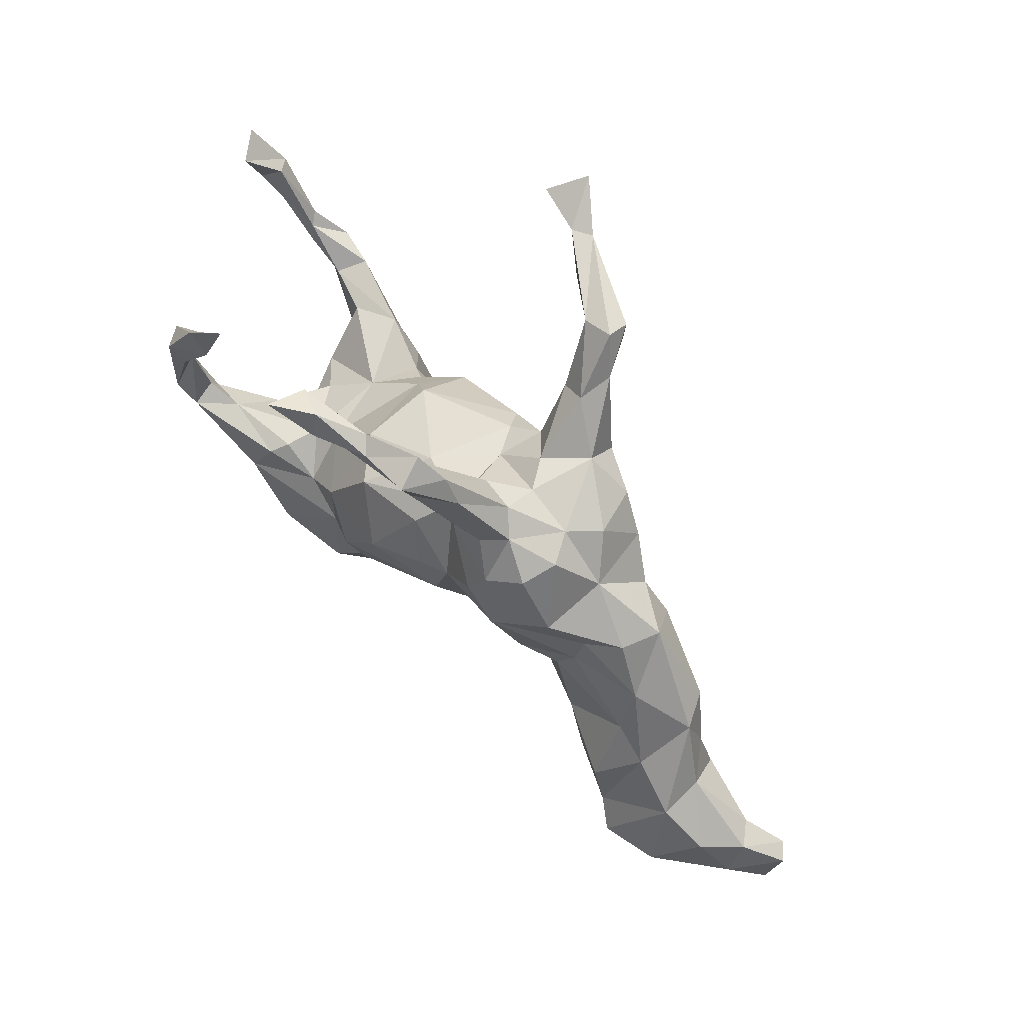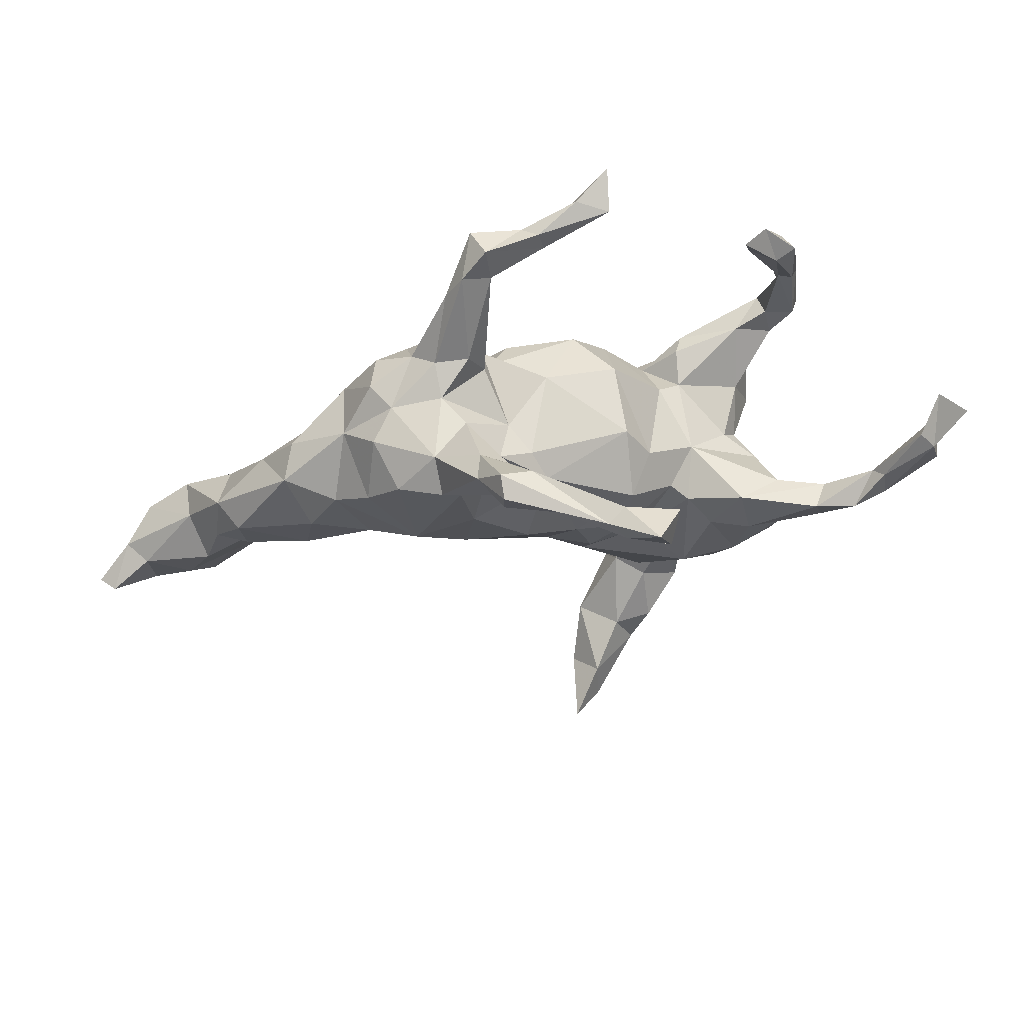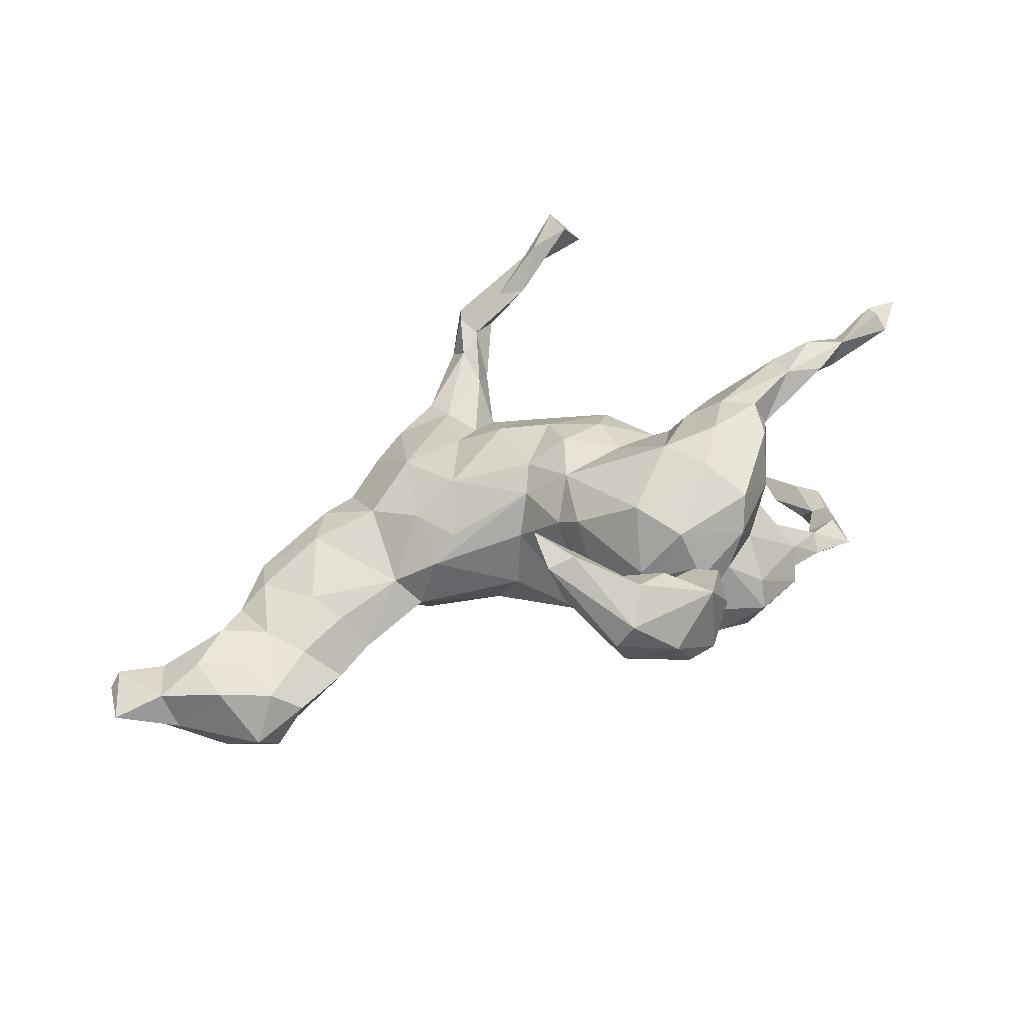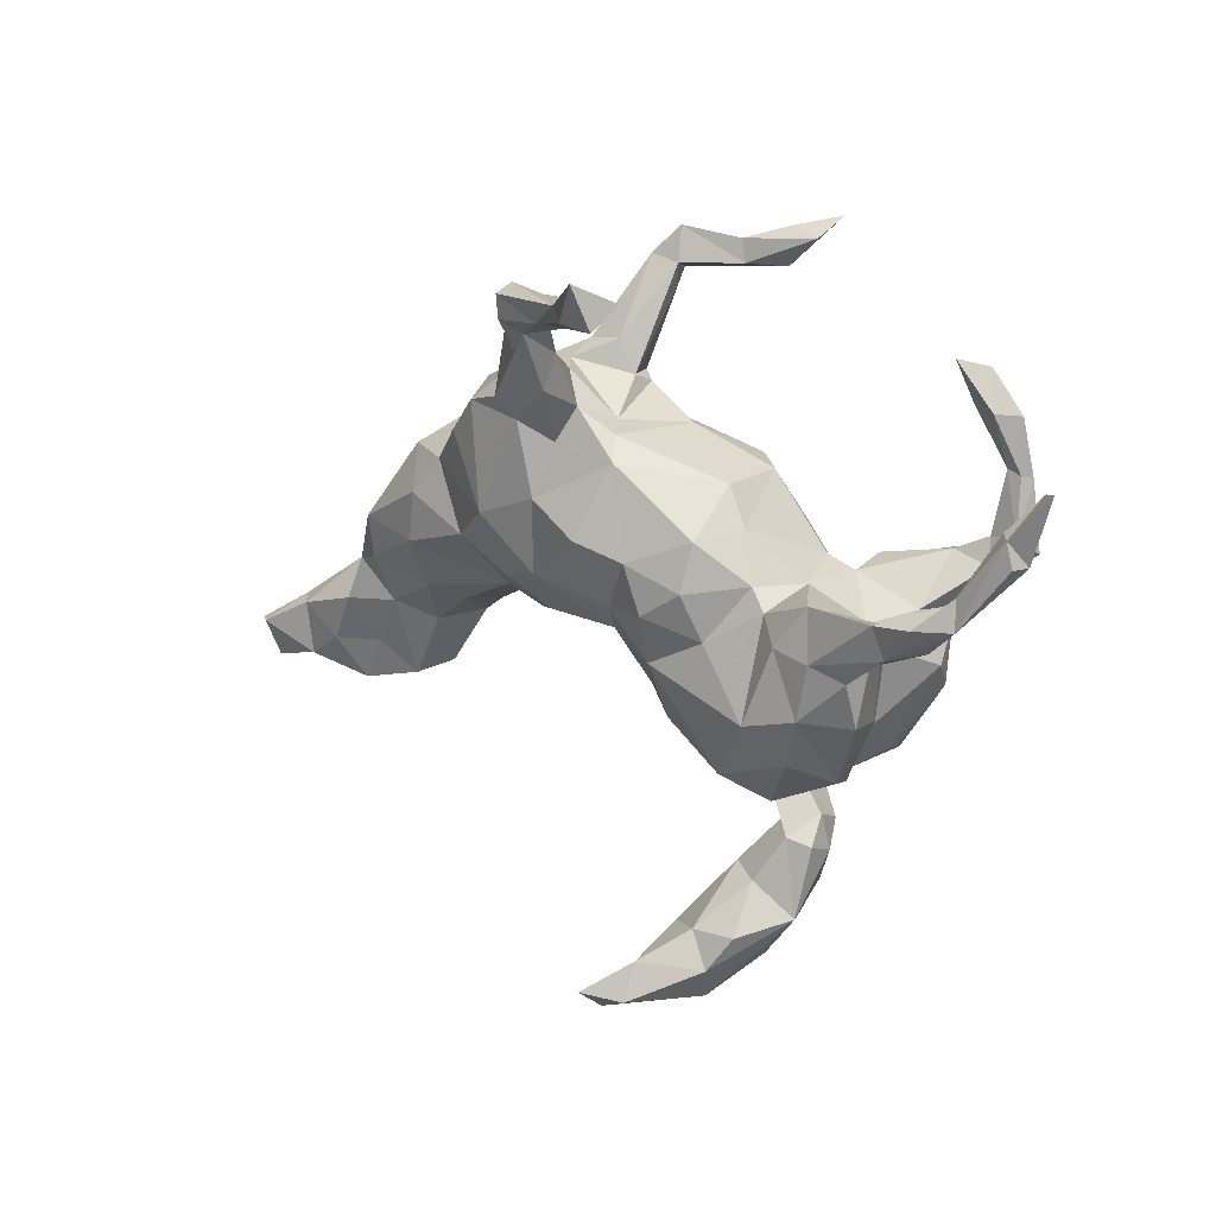
<metadata>
{"format":"obj","ext":"obj","renderer":"f3d","projection":"perspective","resolution":1024,"background":"white","views":[{"elev":66.6,"azim":48.7,"up":"+Y"},{"elev":65.1,"azim":172.6,"up":"+Y"},{"elev":-63.1,"azim":-162.2,"up":"+Y"},{"elev":17.0,"azim":-143.0,"up":"+Y"}]}
</metadata>
<code>
v 0.8748 -0.2217 -0.03361
v 0.8153 -0.2434 0.05082
v 0.8113 -0.1766 0.01593
v 0.8632 -0.2978 -0.007236
v 0.8479 -0.2178 -0.05921
v 0.7618 -0.278 0.05744
v 0.7756 -0.1789 -0.02474
v 0.7597 -0.1548 0.08169
v 0.7698 -0.2772 -0.01498
v 0.6779 -0.1043 0.09806
v 0.6753 -0.08524 0.01988
v 0.6091 0.02426 -0.0129
v 0.701 -0.2429 0.145
v 0.4709 0.1705 -0.05379
v 0.5855 -0.04696 0.08083
v 0.5735 0.02839 -0.07354
v 0.6508 -0.1423 -0.04643
v 0.6012 -0.2552 0.1679
v 0.6225 -0.06384 -0.03874
v 0.6542 -0.3045 0.002248
v 0.695 -0.2277 -0.03409
v 0.5128 0.08678 0.03702
v 0.4464 0.01069 -0.1084
v 0.381 0.1655 -0.1033
v 0.4502 0.1759 0.01695
v 0.6165 -0.2259 -0.003761
v 0.5638 -0.04514 -0.06961
v 0.5691 -0.1397 -0.01422
v 0.4713 -0.09 -0.03541
v 0.4318 0.1006 -0.1152
v 0.3969 0.1669 0.06029
v 0.5176 -0.009813 0.0724
v 0.2986 0.312 -0.06816
v 0.3204 0.2288 -0.1371
v 0.5289 -0.1261 0.1403
v 0.3513 0.2506 -0.01239
v 0.6186 -0.3131 0.1203
v 0.2395 0.107 -0.1697
v 0.26 0.3271 -0.01178
v 0.5067 -0.1735 0.03135
v 0.5672 -0.2891 0.04195
v 0.2932 0.3185 0.04071
v 0.3428 0.2096 0.09919
v 0.5574 -0.2165 0.142
v 0.3261 0.04447 -0.1164
v 0.5256 -0.2709 0.09604
v 0.3884 0.09732 0.07299
v 0.4582 -0.165 0.1087
v 0.2124 0.3461 0.07745
v 0.09167 0.5016 -0.2995
v 0.1293 0.4472 -0.2297
v 0.4263 -0.1172 0.01107
v 0.1942 0.3529 -0.1326
v 0.2772 0.3018 0.1023
v 0.2647 0.2903 -0.1567
v 0.1885 0.3109 -0.1875
v 0.09278 0.5141 -0.2589
v 0.0913 0.4615 -0.2955
v 0.1547 0.2739 -0.1746
v 0.2181 0.2669 0.1386
v 0.03812 0.4998 -0.2522
v 0.3971 -0.1259 0.08255
v 0.1174 0.4222 -0.1724
v 0.1761 0.3348 0.1134
v 0.1011 0.4027 -0.2429
v 0.3546 0.02694 0.08385
v 0.1731 0.3714 0.04535
v 0.1422 0.4574 0.1284
v 0.2812 0.02025 0.1114
v 0.1113 0.5071 0.1292
v 0.08756 0.5354 0.2046
v 0.169 0.3486 -0.01509
v 0.1313 0.3439 -0.0677
v 0.1125 0.378 0.04227
v 0.06666 0.5547 0.1503
v 0.2353 -0.0135 -0.1074
v 0.06583 0.4372 -0.2662
v 0.07912 0.3345 -0.2002
v 0.06997 0.393 -0.1802
v -0.0014 0.4689 -0.3208
v 0.31 -0.06416 -0.00807
v 0.0601 0.4948 0.1333
v 0.2776 -0.06526 0.05274
v 0.07311 0.4501 0.1476
v -0.1016 0.4914 -0.391
v 0.08401 0.3197 0.04855
v 0.1146 0.314 0.1219
v 0.05156 0.2662 -0.04283
v -0.05343 0.4668 -0.3152
v 0.1064 0.2376 -0.1378
v 0.1876 0.2051 0.1541
v 0.08393 0.4801 0.1862
v 0.07644 0.297 -0.1181
v 0.1317 0.1459 -0.1659
v -0.07422 0.5112 -0.371
v 0.2465 0.136 0.1501
v 0.136 -0.01549 0.1126
v -0.1038 0.52 -0.3471
v 0.1697 -0.0675 -0.07035
v -0.04018 0.4973 0.1809
v -0.03057 0.5375 0.1842
v 0.06845 0.268 0.08539
v 0.03522 0.09649 -0.1875
v -0.1492 0.559 -0.427
v -0.1741 0.4874 -0.4107
v 0.0828 0.3024 0.09214
v 0.121 0.1353 0.1489
v -0.003095 0.5228 0.207
v -0.1935 0.5253 -0.3664
v 0.01669 0.2547 -0.09768
v 0.2188 -0.0836 -0.02889
v 0.04343 -0.08019 -0.03681
v 0.148 0.01217 -0.1449
v 0.03213 0.2164 0.1445
v -0.09427 0.5183 0.2471
v -0.1029 0.5601 0.2292
v -0.1652 0.5743 0.2818
v -0.1595 0.5448 0.2102
v -0.09664 0.4921 0.2242
v -0.008552 -0.0144 -0.1475
v 0.06669 0.1325 0.1725
v -0.03058 0.2542 0.05265
v 0.1033 0.05727 0.1621
v -0.05906 0.07269 -0.1779
v -0.09652 0.003921 0.2197
v -0.007865 0.2187 -0.1351
v -0.09752 0.1938 0.1598
v 0.007732 -0.06106 -0.1103
v -0.08895 -0.009454 -0.1746
v -0.02723 0.09663 0.2055
v -0.04517 -0.1553 -0.07762
v 0.08086 -0.07013 0.06419
v -0.1692 0.1917 -0.04518
v -0.04336 -0.1605 0.1259
v -0.06846 -0.05752 0.1963
v -0.1687 0.1184 -0.1432
v -0.08511 -0.2002 -0.09087
v -0.1586 0.03632 -0.1644
v -0.2126 0.1283 -0.06436
v -0.1659 0.1909 0.08817
v -0.1661 0.08082 0.1933
v -0.08076 -0.09642 -0.1411
v -0.252 0.05169 -0.1014
v -0.2037 -0.2639 -0.1176
v -0.08075 -0.2336 0.07417
v -0.09733 -0.1001 0.1915
v -0.1868 -0.0428 -0.1407
v -0.3052 0.04822 -0.02311
v -0.2614 0.0622 0.1005
v -0.2849 0.01821 -0.1171
v -0.2802 -0.1529 -0.1686
v -0.419 0.3808 0.2116
v -0.06225 -0.6153 -0.301
v -0.1784 -0.3051 -0.006854
v -0.3086 0.05349 0.1846
v -0.3812 0.05392 -0.1441
v -0.437 0.3092 0.2417
v -0.07067 -0.6562 -0.2494
v -0.1157 -0.5758 -0.219
v -0.3221 0.04509 0.2175
v -0.2444 -0.003743 0.1808
v -0.2184 -0.3078 0.01002
v -0.1684 -0.05198 0.1919
v -0.2068 -0.242 0.1889
v -0.4644 0.3673 0.2488
v -0.4865 0.2995 0.2185
v -0.3263 -0.0203 -0.1542
v -0.3568 -0.03158 0.2412
v -0.1631 -0.1999 0.204
v -0.2697 -0.3116 -0.06338
v -0.07299 -0.6236 -0.1712
v -0.09828 -0.5548 -0.08069
v -0.1877 -0.2916 0.1326
v -0.1797 -0.4467 -0.02271
v -0.304 0.03702 0.1189
v -0.2341 -0.4586 -0.05972
v -0.3831 -0.01554 0.02617
v -0.1367 -0.6615 -0.07585
v -0.5053 0.291 0.278
v -0.115 -0.6386 -0.2493
v -0.2014 -0.599 -0.1428
v -0.4376 -0.03407 -0.02031
v -0.1372 -0.6217 -0.02616
v -0.2749 -0.1501 0.236
v -0.3787 -0.1261 -0.1665
v -0.5041 0.2102 0.2388
v -0.2371 -0.3669 0.04565
v -0.1687 -0.5345 -0.1343
v -0.3992 -0.03043 -0.1687
v -0.2609 -0.3085 0.1004
v -0.1667 -0.5164 0.01815
v -0.3456 -0.2125 -0.14
v -0.2398 -0.5389 -0.1207
v -0.277 -0.3835 -0.02809
v -0.5271 0.2971 0.2422
v -0.4808 0.2519 0.2667
v -0.2819 -0.3171 0.03016
v -0.4592 -0.05295 -0.1548
v -0.5182 0.05897 -0.1831
v -0.4301 0.07487 0.2088
v -0.4579 0.03858 -0.1093
v -0.4811 0.08236 0.2677
v -0.284 -0.2733 0.1724
v -0.4091 -0.05433 0.04138
v -0.4684 -0.03592 -0.1034
v -0.4404 -0.1473 -0.03501
v -0.4217 -0.008269 0.124
v -0.3299 -0.1894 0.223
v -0.4316 -0.04509 0.2143
v -0.4875 0.101 0.2245
v -0.3332 -0.2788 0.04487
v -0.1742 -0.6643 -0.1024
v -0.2333 -0.5381 0.0603
v -0.2395 -0.4208 0.07675
v -0.4974 0.05585 0.2058
v -0.3993 -0.2487 -0.07323
v -0.2977 -0.3799 0.08911
v -0.5309 0.2035 0.2352
v -0.4557 -0.09943 0.1392
v -0.4632 -0.1312 -0.1286
v -0.377 -0.2682 -0.01164
v -0.3106 -0.3508 0.02443
v -0.3835 -0.1942 0.03862
v -0.3731 -0.2601 0.159
v -0.4531 -0.01413 0.1847
v -0.2785 -0.4895 0.07475
v -0.2278 -0.6067 -0.00746
v -0.3205 -0.4144 0.03727
v -0.3201 -0.3947 -0.01736
v -0.4386 -0.1478 0.1858
v -0.5432 0.197 0.255
v -0.3077 -0.5138 -0.04423
v -0.5437 0.04446 -0.1323
v -0.383 -0.2462 0.1093
v -0.5972 0.02263 -0.1534
v -0.5349 0.004678 -0.174
v -0.5883 0.06635 -0.1951
v -0.6434 0.1185 -0.1617
v -0.5262 0.102 0.275
v -0.4937 0.02942 0.2367
v -0.5393 0.1052 0.2148
v -0.622 0.06706 -0.1341
v -0.5589 0.07474 0.2577
v -0.7015 0.2203 -0.1361
v -0.6273 0.1027 -0.1422
v -0.6505 0.06916 -0.1723
v -0.7207 0.2169 -0.1616
v -0.726 0.2077 -0.1061
v -0.776 0.2862 -0.1307
v -0.7328 0.1753 -0.1629
v -0.7412 0.1724 -0.1267
v -0.7373 0.2709 -0.08225
f 196 239 186
f 121 114 130
f 96 60 91
f 10 15 44
f 10 44 18
f 2 8 13
f 152 165 157
f 82 92 100
f 118 100 119
f 157 165 179
f 157 179 196
f 179 165 195
f 68 70 71
f 71 70 75
f 68 71 92
f 82 84 92
f 196 179 239
f 239 179 231
f 64 68 92
f 64 92 87
f 87 92 84
f 13 8 10
f 13 10 18
f 37 13 18
f 44 46 18
f 116 118 117
f 115 116 117
f 115 117 119
f 119 117 118
f 61 95 98
f 57 95 61
f 50 80 95
f 57 50 95
f 247 251 249
f 252 244 247
f 249 252 247
f 153 171 158
f 159 153 180
f 105 89 98
f 85 89 105
f 85 80 89
f 80 85 95
f 153 158 180
f 105 98 109
f 104 85 105
f 95 85 104
f 98 95 104
f 98 104 109
f 109 104 105
f 54 49 60
f 54 42 49
f 215 240 243
f 241 215 243
f 240 239 243
f 241 210 215
f 200 210 202
f 87 86 106
f 84 86 87
f 49 68 64
f 49 67 68
f 49 39 67
f 231 241 243
f 239 231 243
f 186 210 241
f 186 202 210
f 202 186 239
f 186 241 218
f 84 82 86
f 82 74 86
f 225 219 209
f 70 74 82
f 70 67 74
f 68 67 70
f 231 218 241
f 231 195 218
f 166 218 195
f 166 186 218
f 157 196 186
f 70 82 75
f 231 179 195
f 157 186 166
f 166 152 157
f 165 166 195
f 165 152 166
f 9 6 20
f 208 209 230
f 12 22 15
f 10 11 12
f 97 96 107
f 97 107 123
f 125 123 130
f 123 125 135
f 135 125 146
f 125 163 146
f 163 168 184
f 184 168 208
f 47 22 31
f 66 47 69
f 69 47 96
f 69 96 97
f 135 97 123
f 132 97 135
f 134 135 146
f 146 163 169
f 169 163 184
f 164 169 184
f 164 184 208
f 22 47 32
f 32 47 66
f 66 69 83
f 134 146 169
f 15 22 32
f 35 32 62
f 32 66 62
f 10 12 15
f 35 15 32
f 44 35 48
f 40 48 52
f 210 200 215
f 26 21 20
f 7 9 21
f 7 5 9
f 17 21 26
f 7 21 17
f 28 17 26
f 28 40 29
f 27 28 29
f 19 28 27
f 19 17 28
f 81 29 52
f 23 29 81
f 23 27 29
f 23 16 27
f 27 16 19
f 173 190 154
f 154 145 173
f 111 81 83
f 190 224 211
f 131 134 145
f 131 112 134
f 112 111 132
f 111 83 132
f 14 24 36
f 214 217 226
f 197 190 211
f 211 224 234
f 14 16 30
f 126 103 124
f 201 233 205
f 126 124 136
f 201 156 233
f 65 59 78
f 65 56 59
f 65 51 56
f 79 77 78
f 77 65 78
f 180 212 181
f 58 65 77
f 58 51 65
f 79 61 77
f 63 61 79
f 63 57 61
f 51 57 63
f 50 51 58
f 51 50 57
f 245 248 251
f 252 249 251
f 248 252 251
f 158 171 178
f 180 158 212
f 158 178 212
f 171 153 159
f 159 180 181
f 159 181 188
f 171 159 172
f 188 181 193
f 151 192 185
f 244 252 248
f 190 203 224
f 5 4 9
f 173 169 164
f 173 164 203
f 164 208 203
f 203 208 224
f 62 66 83
f 81 62 83
f 145 134 173
f 173 134 169
f 190 173 203
f 12 19 16
f 52 62 81
f 12 11 19
f 11 17 19
f 29 40 52
f 3 7 11
f 11 7 17
f 28 26 41
f 28 41 40
f 3 1 5
f 1 3 2
f 3 5 7
f 21 9 20
f 26 20 41
f 5 1 4
f 9 4 6
f 112 132 134
f 83 97 132
f 83 69 97
f 22 12 14
f 134 132 135
f 22 25 31
f 14 25 22
f 224 230 234
f 208 230 224
f 25 36 43
f 31 25 43
f 25 14 36
f 209 219 230
f 161 149 175
f 141 140 149
f 215 207 225
f 200 175 207
f 155 175 200
f 127 102 122
f 102 127 114
f 106 122 102
f 106 88 122
f 86 88 106
f 49 42 39
f 200 207 215
f 127 122 140
f 67 72 74
f 67 39 72
f 12 16 14
f 219 234 230
f 36 39 42
f 47 31 96
f 31 43 96
f 208 168 209
f 161 160 168
f 163 161 168
f 163 141 161
f 125 141 163
f 123 121 130
f 123 107 121
f 96 91 107
f 96 43 60
f 168 202 209
f 168 160 202
f 155 160 161
f 141 149 161
f 130 141 125
f 130 127 141
f 130 114 127
f 107 114 121
f 107 102 114
f 91 102 107
f 60 87 91
f 43 54 60
f 43 42 54
f 36 42 43
f 225 240 215
f 225 209 240
f 209 202 240
f 160 200 202
f 160 155 200
f 91 106 102
f 91 87 106
f 60 64 87
f 60 49 64
f 202 239 240
f 161 175 155
f 127 140 141
f 55 56 53
f 38 45 76
f 140 122 133
f 122 110 133
f 33 55 53
f 110 88 93
f 139 143 148
f 149 139 148
f 33 34 55
f 175 148 177
f 177 148 182
f 207 177 204
f 177 182 204
f 204 182 206
f 204 223 219
f 34 24 38
f 204 206 223
f 219 223 234
f 14 30 24
f 24 30 45
f 45 30 23
f 38 24 45
f 211 223 221
f 223 211 234
f 30 16 23
f 76 45 81
f 76 81 111
f 76 111 99
f 111 112 128
f 111 128 99
f 137 131 145
f 23 81 45
f 73 93 88
f 73 79 93
f 53 63 73
f 72 53 73
f 178 183 227
f 172 191 183
f 172 174 191
f 229 232 228
f 194 232 229
f 222 229 228
f 174 176 194
f 187 174 194
f 194 229 222
f 170 162 197
f 197 162 194
f 154 162 170
f 144 154 170
f 144 137 154
f 170 221 216
f 211 221 197
f 170 197 221
f 99 113 76
f 206 216 221
f 221 223 206
f 142 128 131
f 128 112 131
f 113 99 128
f 38 76 113
f 120 113 128
f 232 194 176
f 120 128 142
f 103 113 120
f 185 220 198
f 189 185 198
f 167 185 189
f 167 151 185
f 205 198 220
f 235 205 233
f 236 205 235
f 236 198 205
f 189 198 236
f 156 189 199
f 156 167 189
f 235 233 242
f 199 245 233
f 199 237 245
f 199 189 236
f 156 199 233
f 246 242 251
f 235 242 246
f 238 237 246
f 242 233 245
f 245 237 238
f 246 251 250
f 242 245 251
f 246 250 247
f 238 246 247
f 238 244 245
f 244 238 247
f 80 77 89
f 58 77 80
f 50 58 80
f 245 244 248
f 77 61 89
f 89 61 98
f 251 247 250
f 246 236 235
f 237 236 246
f 237 199 236
f 101 100 118
f 90 94 126
f 126 94 103
f 139 136 143
f 206 205 220
f 212 227 232
f 171 172 183
f 171 183 178
f 212 178 227
f 63 79 73
f 56 51 53
f 53 51 63
f 79 78 93
f 90 93 78
f 56 55 59
f 78 59 90
f 90 126 93
f 110 93 126
f 110 126 133
f 126 136 133
f 133 136 139
f 148 156 201
f 182 148 201
f 90 59 94
f 143 150 148
f 182 205 206
f 34 38 55
f 55 38 59
f 94 59 38
f 94 38 113
f 113 103 94
f 119 108 115
f 92 108 119
f 100 92 119
f 75 100 101
f 75 82 100
f 92 71 108
f 108 75 101
f 71 75 108
f 116 101 118
f 115 108 116
f 108 101 116
f 37 46 41
f 37 18 46
f 20 37 41
f 20 6 37
f 6 13 37
f 2 13 6
f 2 3 8
f 46 48 40
f 46 44 48
f 8 11 10
f 8 3 11
f 52 48 62
f 44 15 35
f 35 62 48
f 6 4 2
f 4 1 2
f 41 46 40
f 181 212 232
f 176 188 193
f 174 188 176
f 174 172 188
f 176 193 232
f 170 216 192
f 192 144 170
f 142 144 151
f 142 137 144
f 147 142 151
f 142 131 137
f 206 220 216
f 185 216 220
f 185 192 216
f 129 142 147
f 129 120 142
f 124 103 120
f 150 151 167
f 150 147 151
f 138 147 143
f 138 129 147
f 124 129 138
f 124 120 129
f 150 167 156
f 143 147 150
f 136 138 143
f 124 138 136
f 182 201 205
f 148 150 156
f 172 159 188
f 232 193 181
f 151 144 192
f 227 226 232
f 226 228 232
f 183 213 227
f 88 110 122
f 175 149 148
f 154 137 145
f 162 154 190
f 162 187 194
f 162 190 187
f 187 190 217
f 197 194 222
f 217 190 197
f 217 197 222
f 228 217 222
f 174 187 191
f 214 187 217
f 226 217 228
f 191 187 214
f 213 214 226
f 191 214 213
f 191 213 183
f 213 226 227
f 72 73 88
f 74 72 86
f 72 88 86
f 39 33 53
f 72 39 53
f 133 139 140
f 140 139 149
f 36 33 39
f 175 177 207
f 204 219 207
f 225 207 219
f 36 24 34
f 36 34 33

</code>
